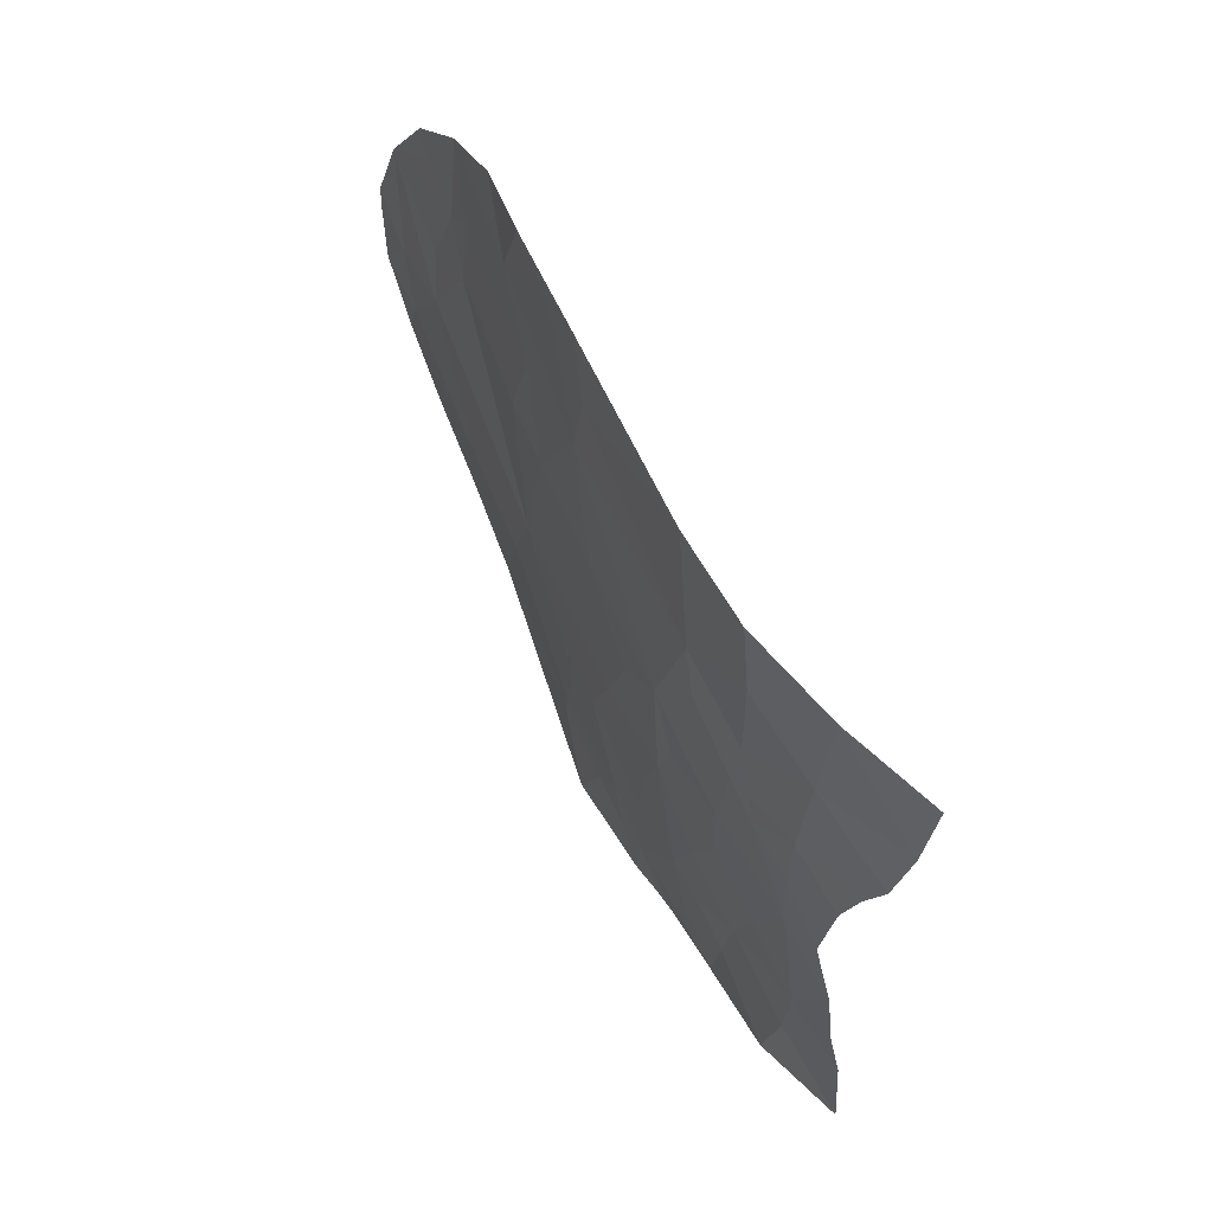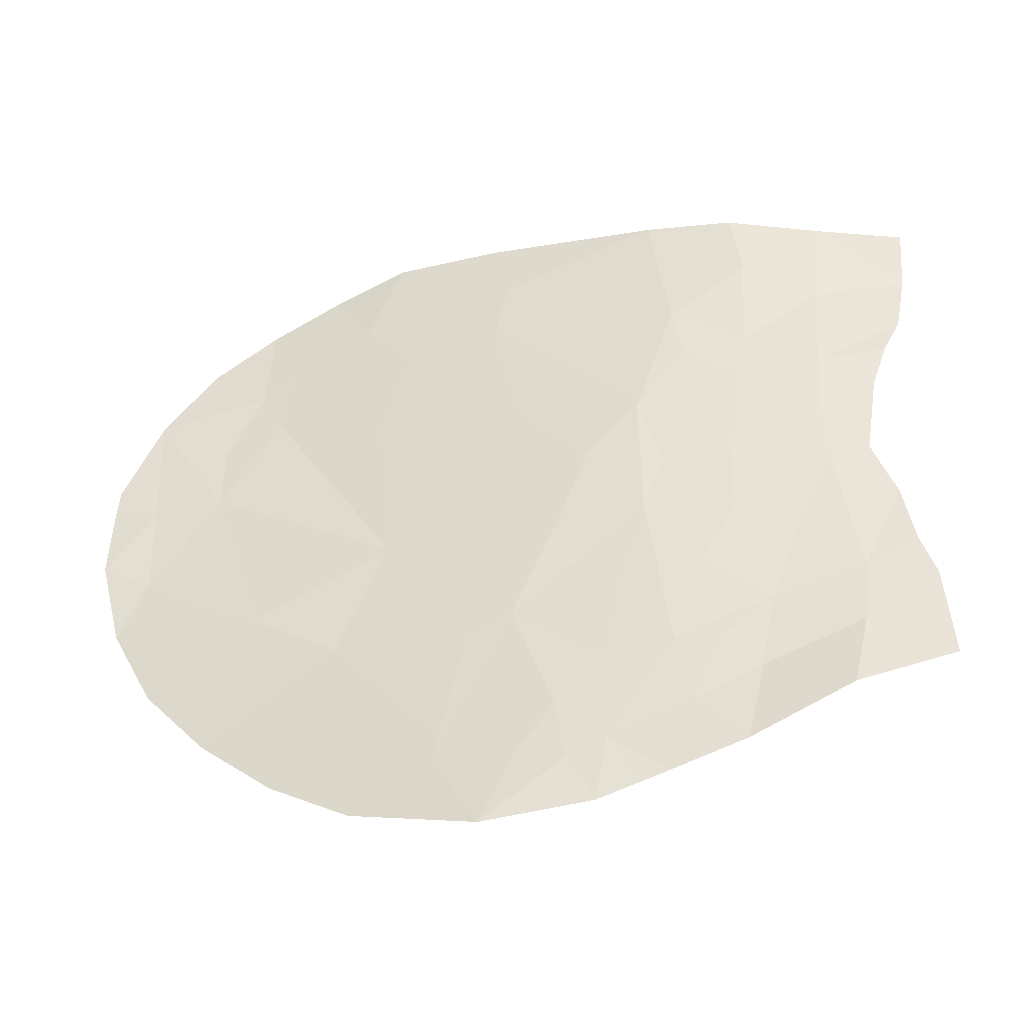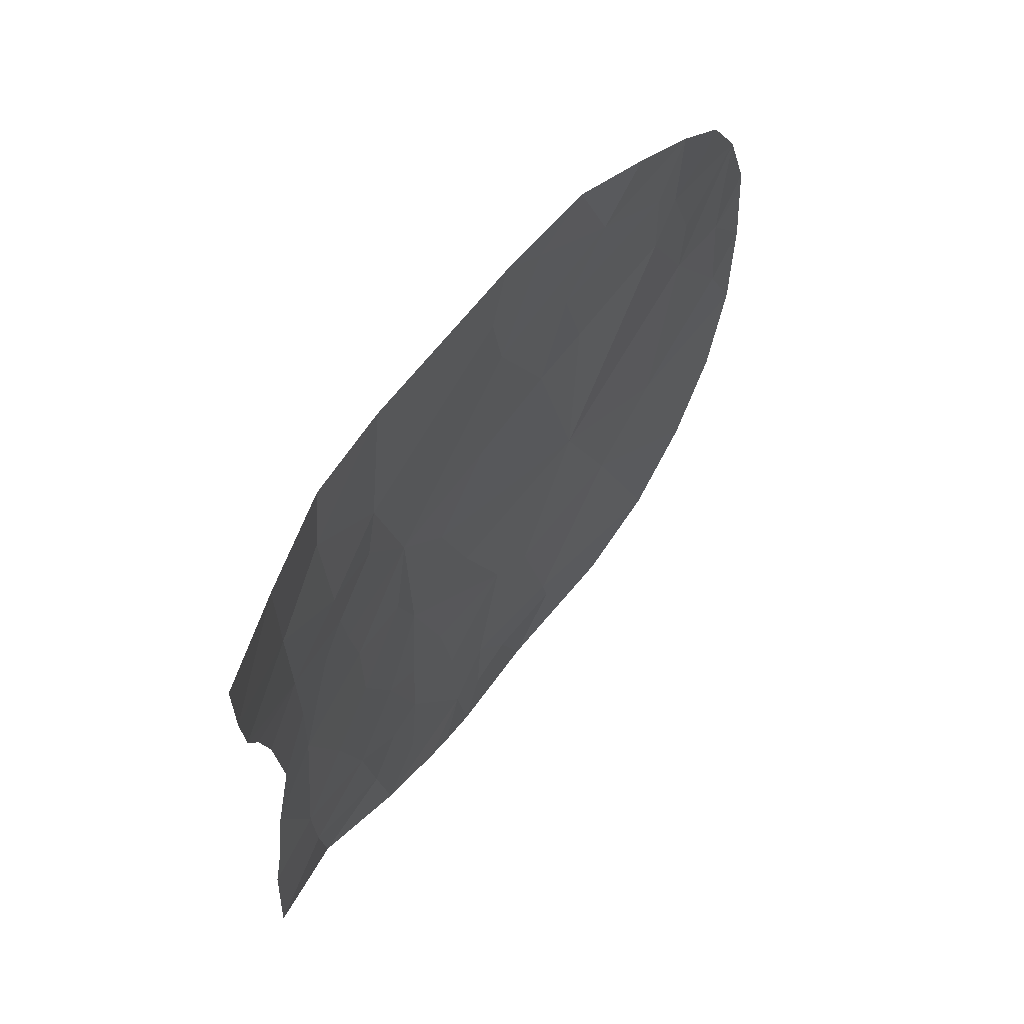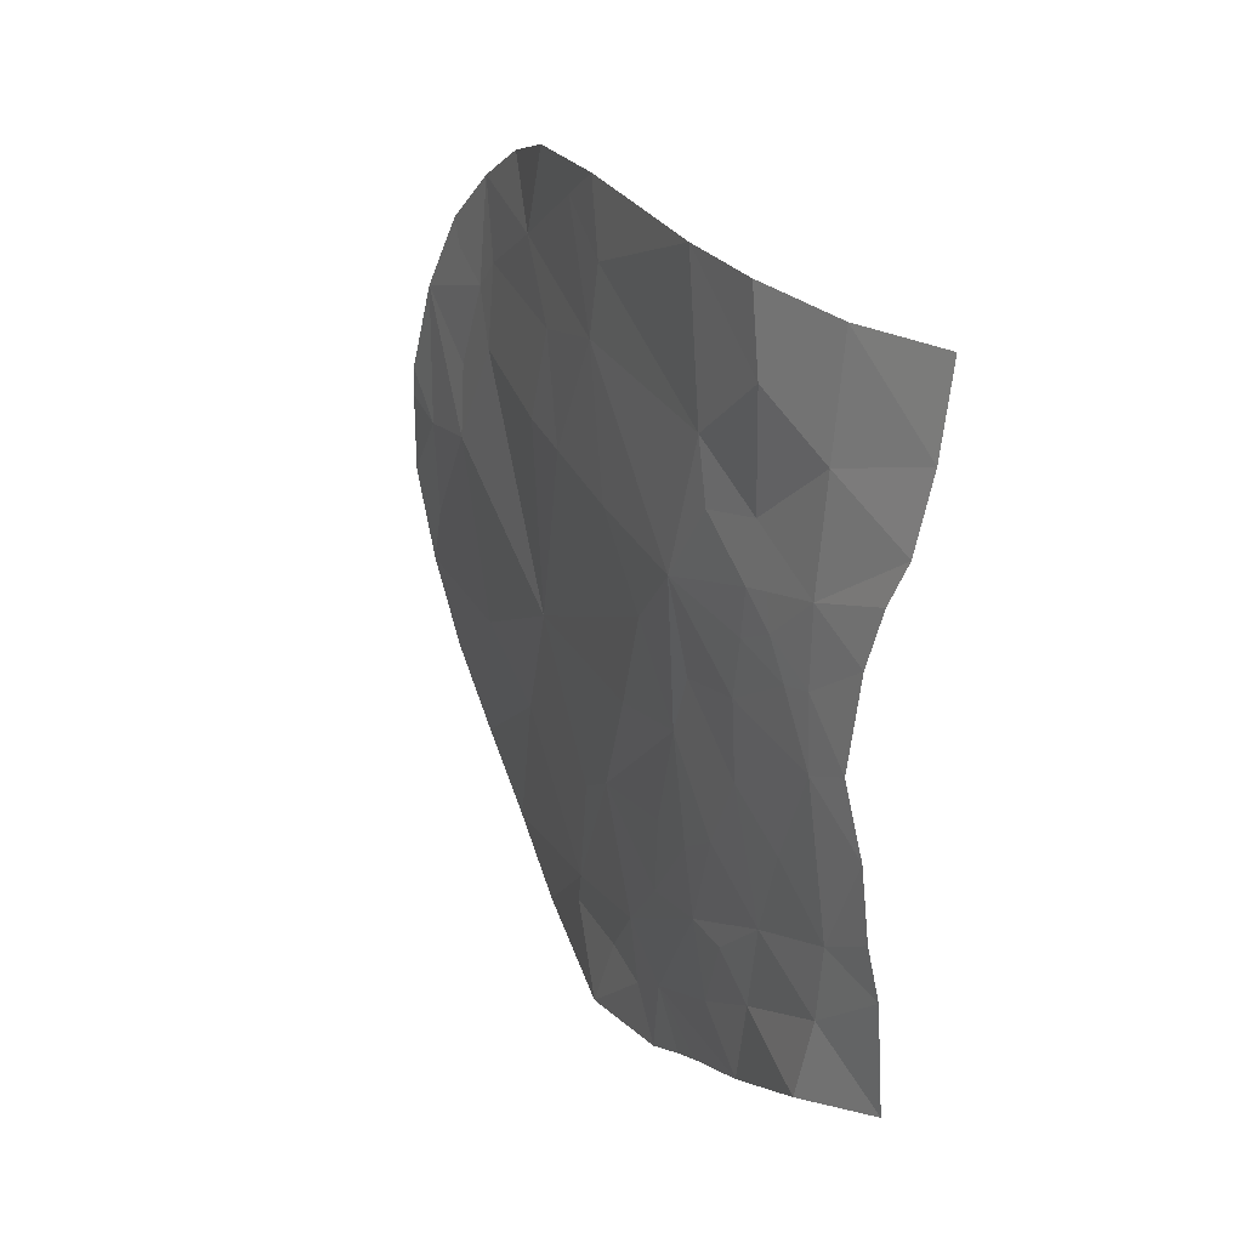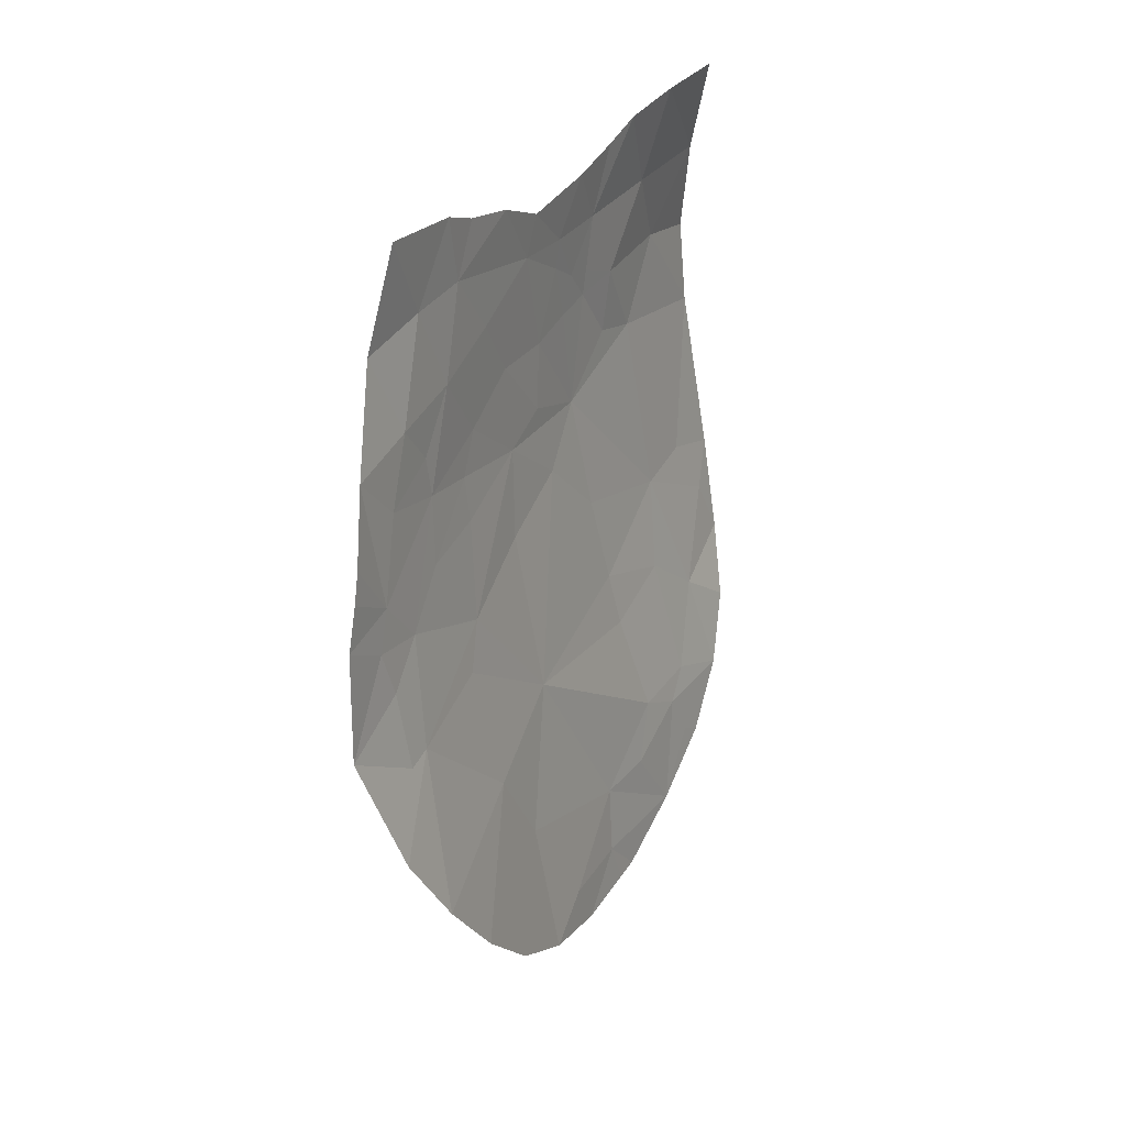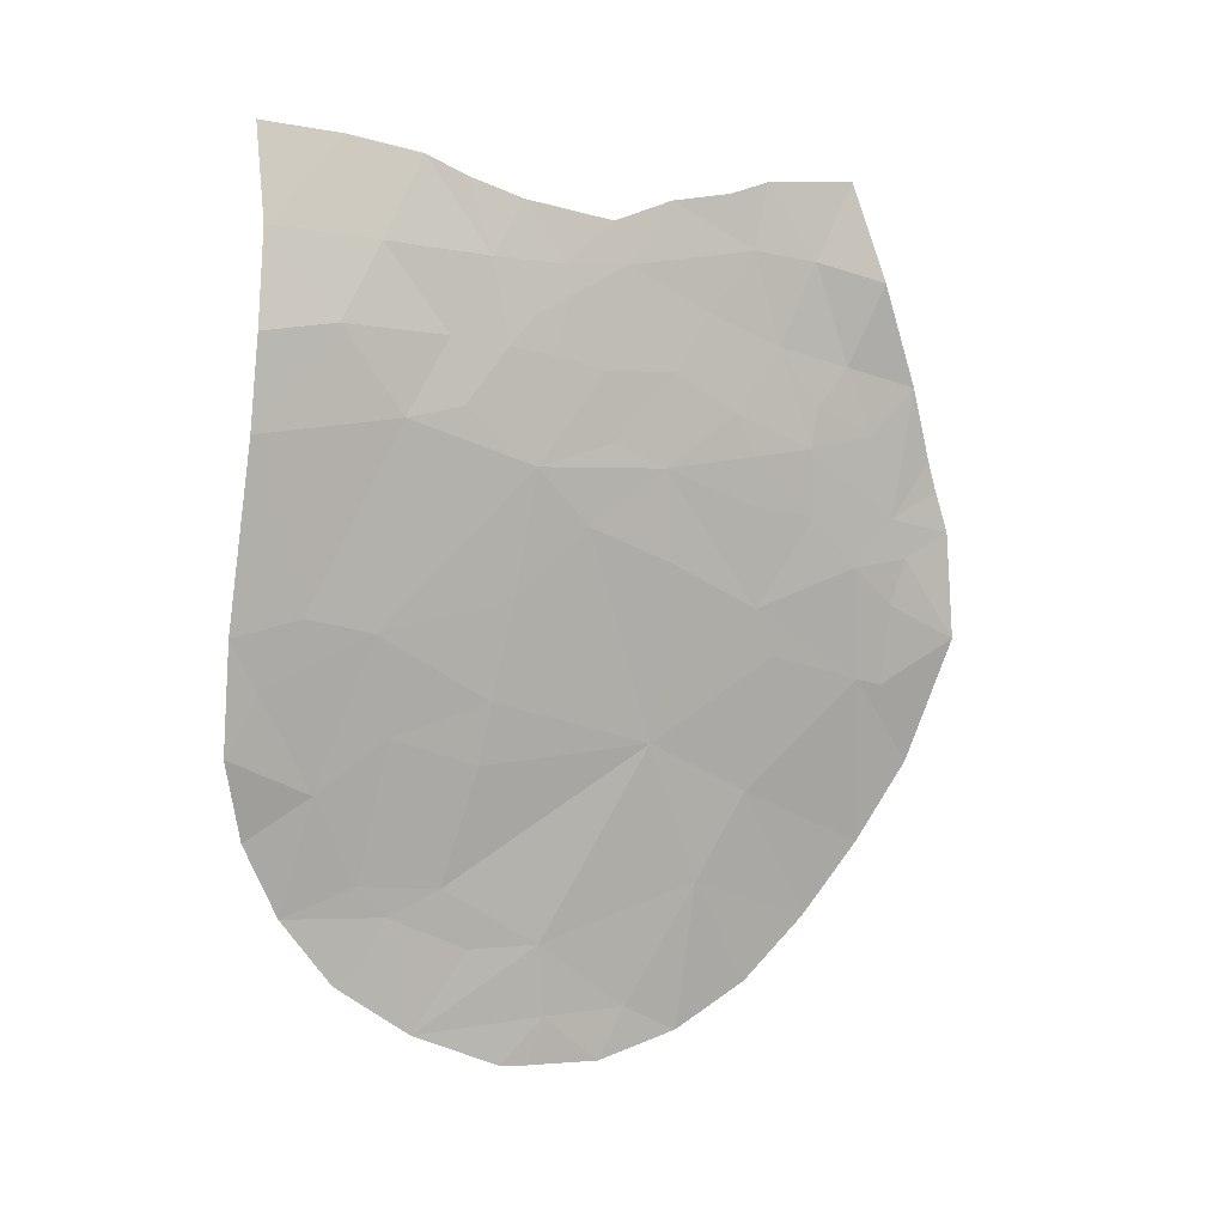
<metadata>
{"format":"obj","ext":"obj","renderer":"f3d","projection":"perspective","resolution":1024,"background":"white","views":[{"elev":59.4,"azim":146.9,"up":"+Z"},{"elev":-41.9,"azim":96.5,"up":"+Z"},{"elev":60.0,"azim":-150.3,"up":"+Z"},{"elev":23.2,"azim":147.7,"up":"+Z"},{"elev":28.0,"azim":-151.8,"up":"+Y"},{"elev":1.4,"azim":63.3,"up":"+Y"}]}
</metadata>
<code>
o crack_only_142
v 2.759 1.765 -4.347
v 2.916 2.427 -3.923
v 2.875 1.993 -3.67
v 2.798 2.132 -4.643
v 3.069 3.523 -4.46
v 3.102 3.764 -4.203
v 3.134 4.099 -4.167
v 3.08 3.763 -4.671
v 2.803 1.398 -3.315
v 2.761 1.252 -3.62
v 3.047 2.911 -2.51
v 3.003 2.759 -2.025
v 2.997 2.614 -2.465
v 3.17 5.036 -3.829
v 3.153 4.585 -3.976
v 3.175 5 -4.169
v 3.14 4.502 -4.37
v 2.979 2.965 -4.536
v 3.061 3.568 -4.761
v 3.036 3.335 -4.691
v 2.819 1.683 -1.945
v 2.85 1.923 -2.064
v 2.821 1.945 -1.561
v 2.807 1.36 -2.205
v 2.868 2.078 -1.92
v 2.943 2.508 -1.683
v 2.85 1.746 -2.476
v 3.128 3.824 -3.835
v 3.068 3.324 -3.895
v 3.215 4.546 -1.346
v 3.218 4.598 -1.719
v 3.145 5.017 -1.397
v 3.084 3.233 -1.931
v 3.195 3.986 -2.676
v 3.198 4.193 -2.032
v 3.17 4.974 -1.936
v 3.191 4.566 -2.25
v 3.191 4.932 -2.456
v 2.826 1.394 -2.872
v 2.805 1.174 -2.655
v 3.076 5.445 -1.805
v 3.19 4.102 -1.319
v 2.875 2.303 -1.373
v 3.025 2.984 -1.399
v 3.064 3.221 -1.258
v 2.979 2.689 -1.26
v 3.155 3.715 -2.958
v 3.115 3.381 -2.596
v 2.992 2.687 -3.361
v 2.867 1.746 -2.829
v 2.804 1.163 -2.795
v 2.973 2.934 -4.672
v 2.879 2.535 -4.884
v 3.032 3.162 -5.067
v 3.063 3.699 -5.01
v 2.749 1.459 -4.014
v 2.804 1.618 -1.824
v 2.793 1.147 -3.18
v 3.201 4.657 -2.507
v 3.203 4.254 -2.312
v 3.206 4.529 -2.532
v 3.201 4.679 -2.67
v 3.202 4.495 -2.754
v 3.179 4.441 -3.39
v 3.163 4.259 -3.734
v 3.178 4.105 -3.072
v 3.19 4.916 -2.814
v 3.196 4.772 -2.843
v 3.193 4.437 -3.027
v 3.187 4.929 -3.151
v 3.171 4.727 -3.585
v 3.168 5.244 -3.382
v 3.115 5.381 -2.158
v 3.205 4.915 -4.549
v 3.127 4.414 -4.767
v 3.156 5.402 -4.385
v 3.087 3.306 -1.596
v 3.166 3.991 -3.352
v 3.15 4.056 -3.848
v 3.117 4.173 -4.525
v 3.143 4.304 -4.198
v 3.163 5.368 -3.907
v 3.169 5.297 -3.696
v 3.045 5.481 -1.398
v 3.144 5.288 -2.36
v 3.027 3.094 -4.017
v 3.163 5.202 -2.63
v 3.083 4.052 -4.885
v 3.072 3.907 -4.935
v 3.175 5.13 -3.077
v 2.882 2.043 -2.324
v 3.122 3.544 -3.414
f 1 2 3
f 1 4 2
f 5 7 6
f 5 8 7
f 9 10 3
f 11 12 13
f 14 15 16
f 17 16 15
f 18 2 4
f 5 20 19
f 21 22 23
f 22 21 24
f 25 26 23
f 22 24 27
f 6 28 29
f 30 31 32
f 33 34 35
f 31 36 32
f 36 37 38
f 37 36 31
f 25 23 22
f 39 24 40
f 41 32 36
f 31 30 42
f 31 42 35
f 25 12 26
f 26 43 23
f 37 31 35
f 44 45 46
f 47 48 49
f 9 3 50
f 39 40 51
f 52 53 54
f 20 54 19
f 20 52 54
f 55 19 54
f 56 1 3
f 21 23 57
f 48 11 49
f 18 53 52
f 11 13 49
f 9 58 10
f 5 19 8
f 18 4 53
f 5 6 29
f 57 24 21
f 59 38 37
f 60 37 35
f 61 59 37
f 59 62 38
f 62 59 61
f 62 61 63
f 64 66 65
f 67 38 62
f 67 62 68
f 63 69 68
f 62 63 68
f 68 70 67
f 68 69 70
f 71 15 14
f 71 14 70
f 72 70 14
f 73 36 38
f 73 41 36
f 17 75 74
f 74 76 16
f 16 17 74
f 77 33 35
f 78 65 66
f 47 34 48
f 79 65 78
f 79 78 28
f 80 75 17
f 80 17 81
f 79 28 6
f 14 82 83
f 84 32 41
f 83 72 14
f 85 73 38
f 61 37 60
f 60 35 34
f 18 29 86
f 18 86 2
f 39 50 24
f 50 27 24
f 38 87 85
f 8 88 75
f 80 8 75
f 89 88 8
f 80 7 8
f 89 8 55
f 8 19 55
f 87 38 67
f 90 70 72
f 81 17 15
f 91 27 50
f 91 22 27
f 25 22 91
f 82 16 76
f 82 14 16
f 64 15 71
f 71 70 64
f 64 65 15
f 11 33 12
f 48 33 11
f 33 48 34
f 87 67 90
f 90 67 70
f 91 13 12
f 25 91 12
f 69 64 70
f 64 69 66
f 60 34 61
f 34 66 69
f 34 63 61
f 69 63 34
f 78 66 34
f 47 92 78
f 47 78 34
f 29 28 78
f 29 78 92
f 7 15 65
f 79 7 65
f 81 15 7
f 80 81 7
f 79 6 7
f 33 26 12
f 26 46 43
f 44 46 26
f 10 56 3
f 9 50 39
f 58 9 39
f 77 35 42
f 77 45 44
f 45 77 42
f 44 26 33
f 77 44 33
f 18 5 29
f 18 52 20
f 18 20 5
f 86 29 49
f 29 92 49
f 91 50 49
f 50 3 49
f 13 91 49
f 2 86 49
f 2 49 3
f 47 49 92
f 39 51 58

</code>
